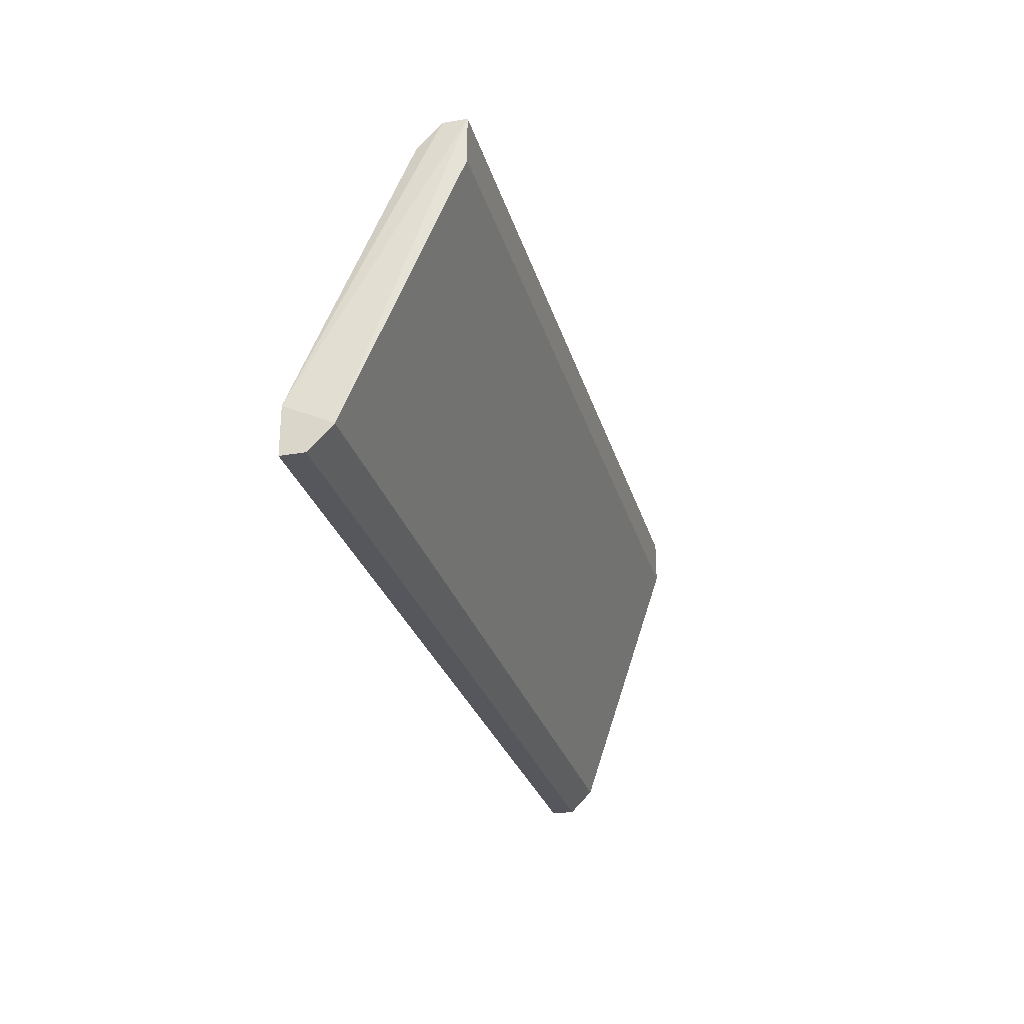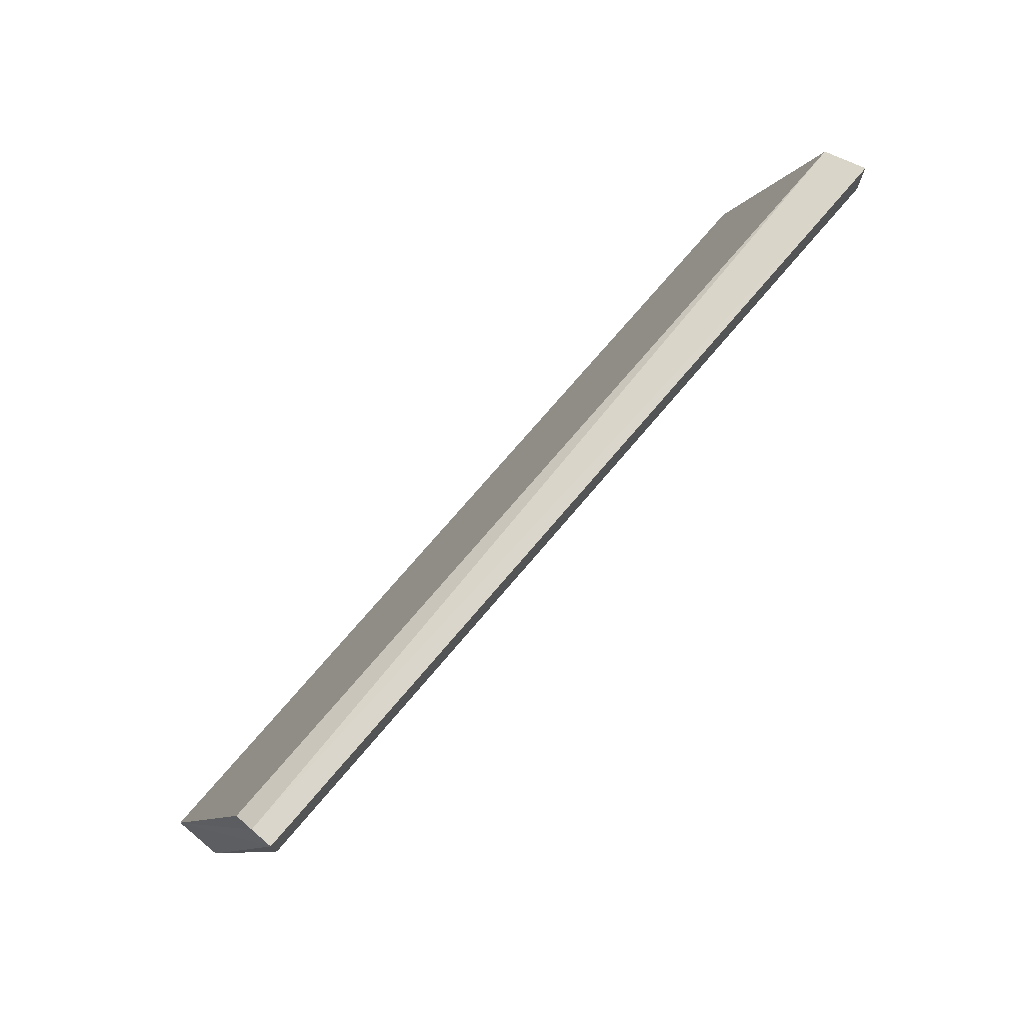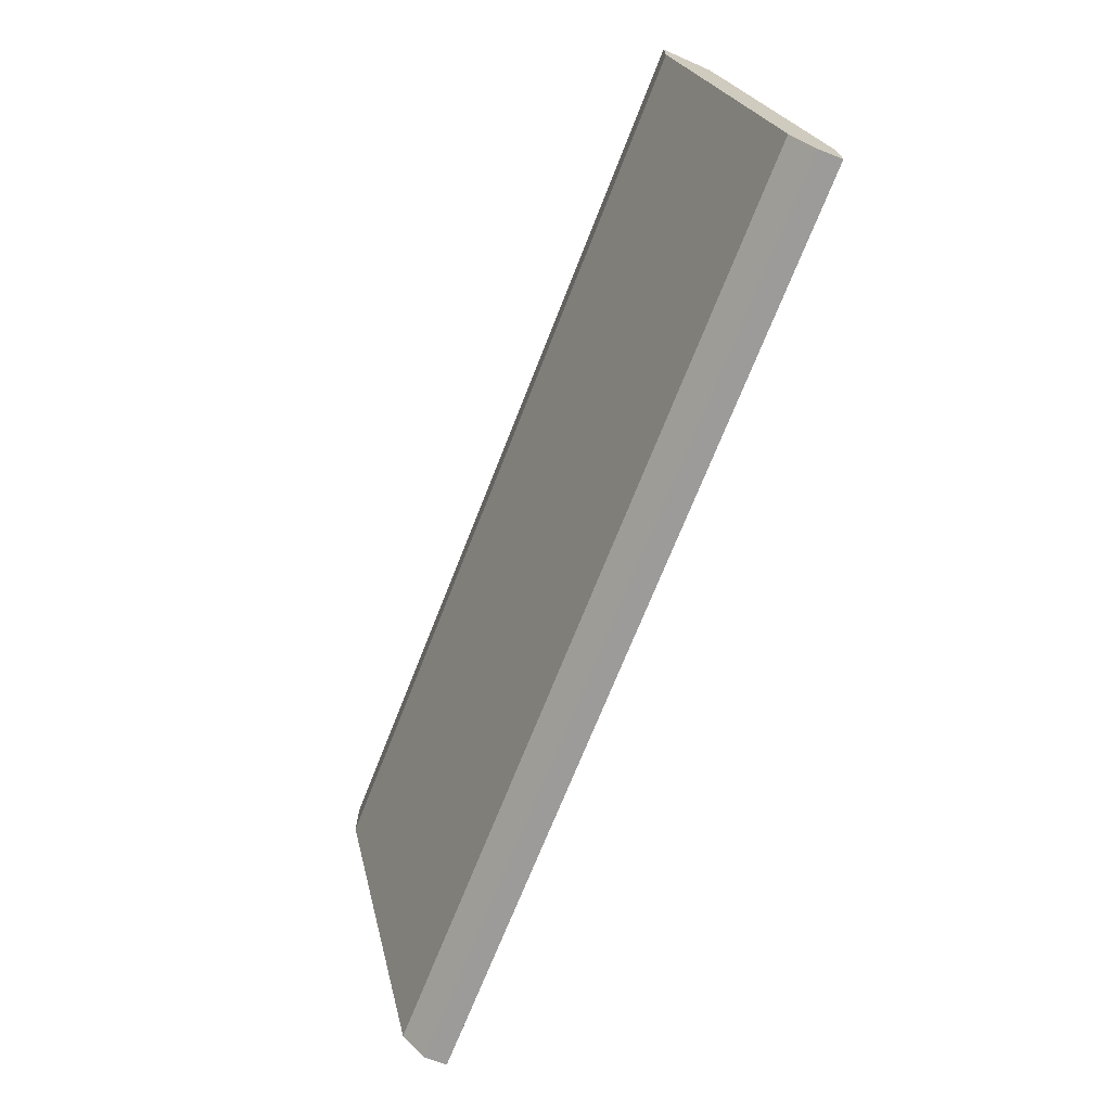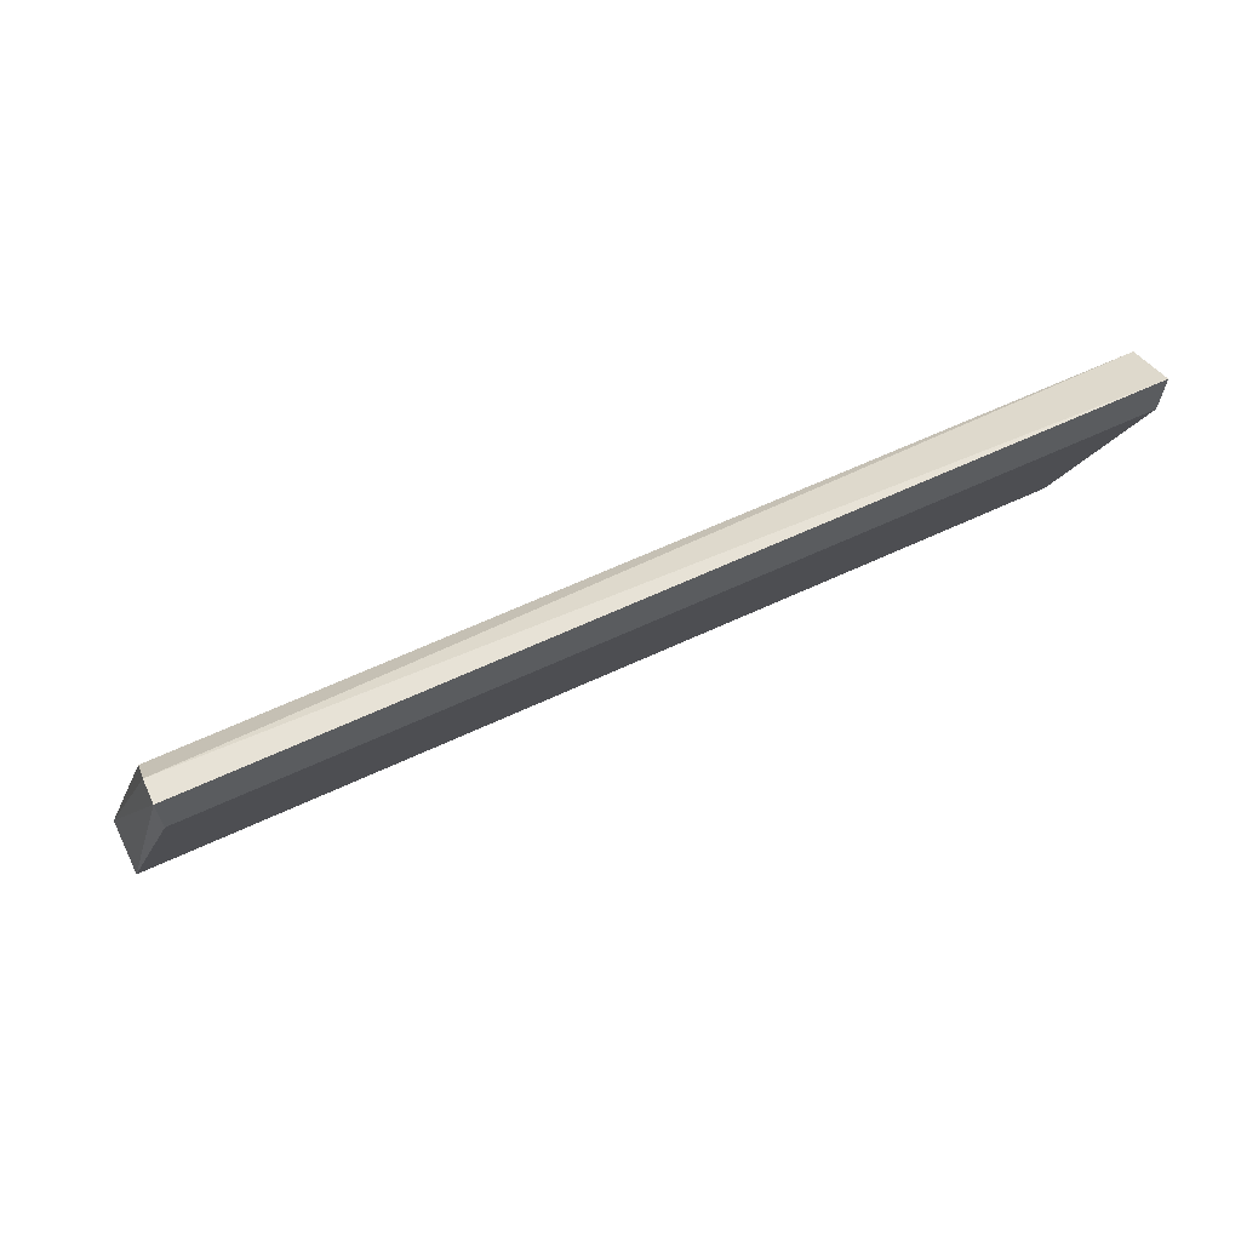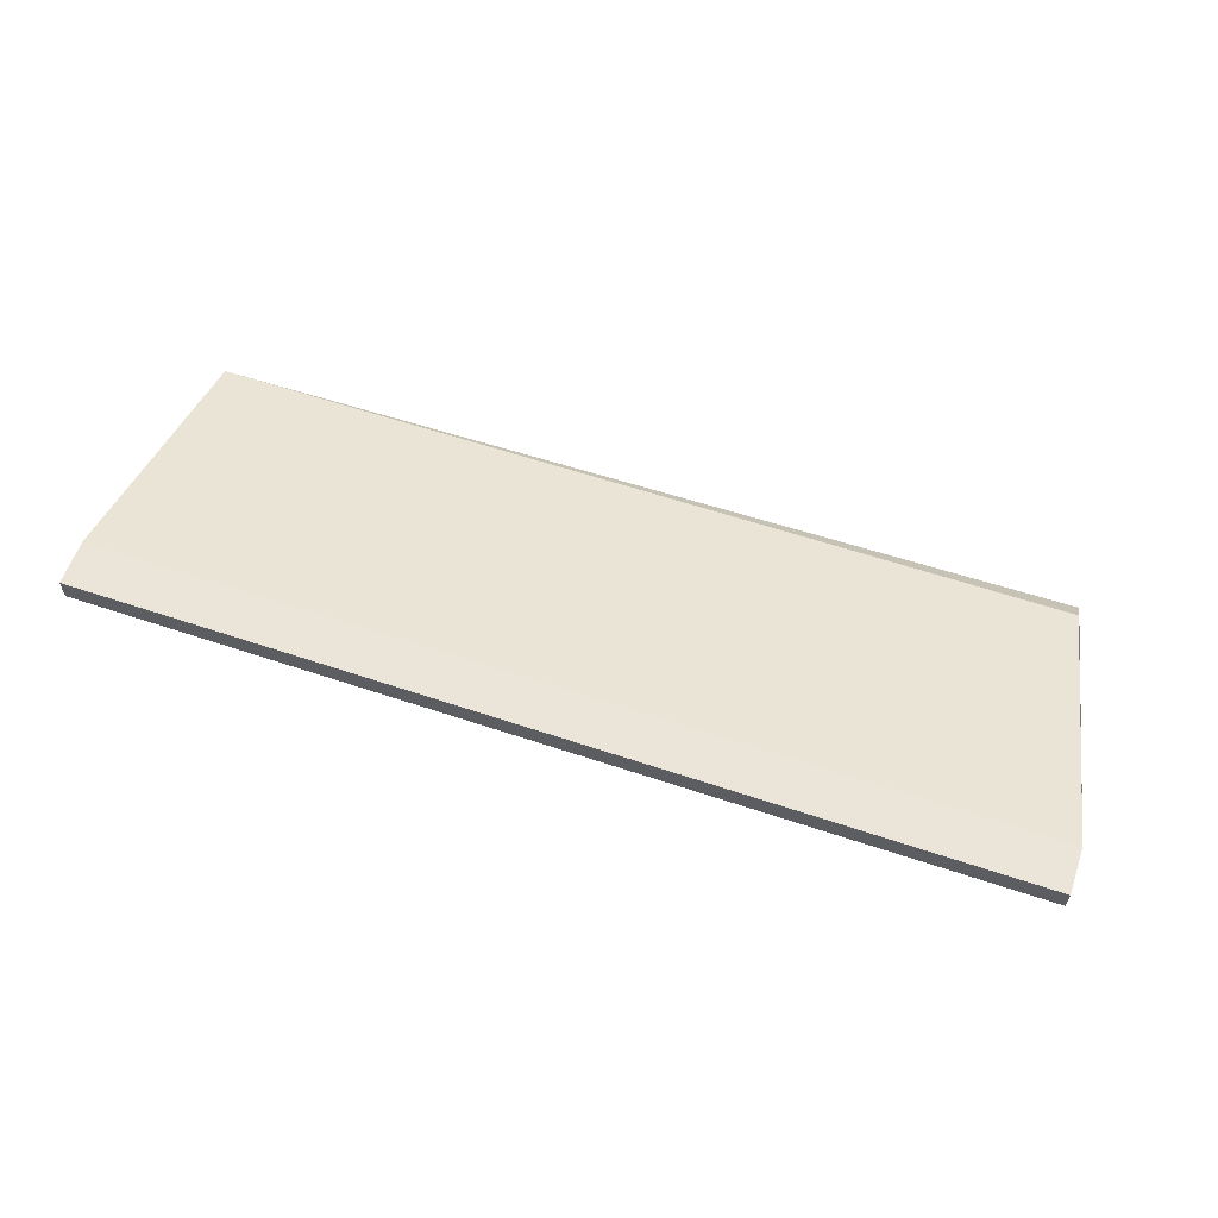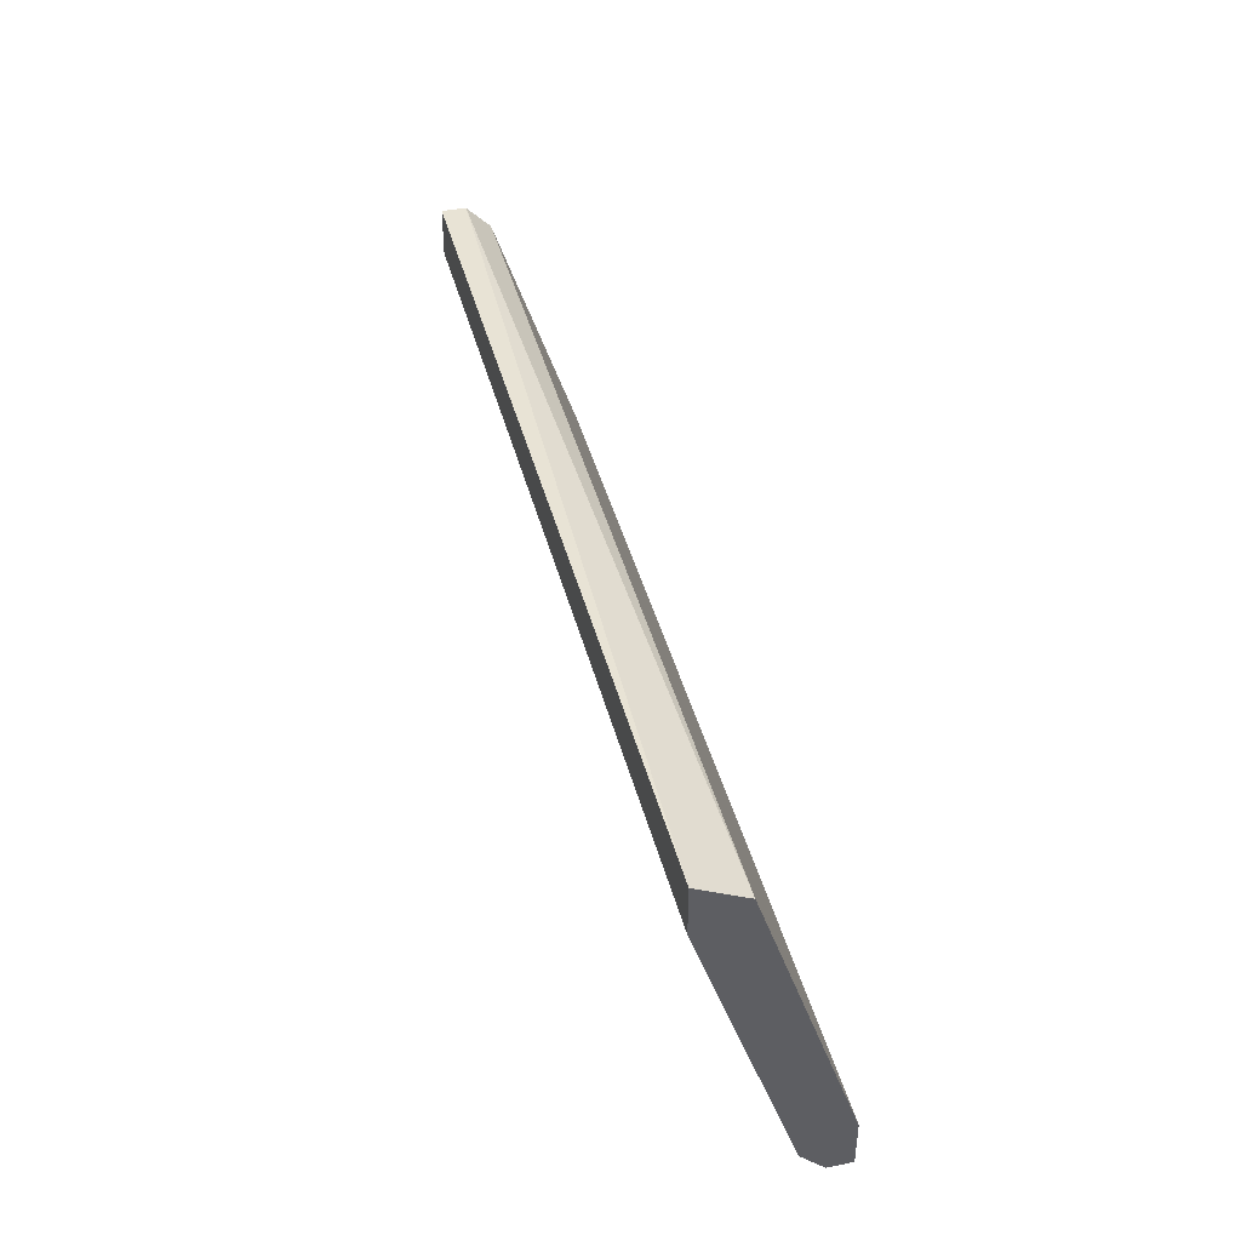
<metadata>
{"format":"obj","ext":"obj","renderer":"f3d","projection":"perspective","resolution":1024,"background":"white","views":[{"elev":-27.5,"azim":104.8,"up":"+Y"},{"elev":74.1,"azim":130.4,"up":"+Y"},{"elev":-69.9,"azim":-111.4,"up":"+Y"},{"elev":63.4,"azim":154.8,"up":"+Y"},{"elev":59.6,"azim":19.0,"up":"+Z"},{"elev":41.0,"azim":-104.0,"up":"+Y"}]}
</metadata>
<code>
v -0.816 0.07762 0.2446
v -0.7078 0.1203 0.2332
v -0.7078 0.1203 0.2304
v -0.7021 0.07762 0.2446
v -0.816 0.08332 0.2474
v -0.816 0.1146 0.2304
v -0.816 0.1175 0.2361
v -0.7021 0.08332 0.2474
v -0.7021 0.08047 0.2417
v -0.816 0.08047 0.2417
v -0.7078 0.1146 0.2304
v -0.7078 0.1175 0.2361
v -0.816 0.1203 0.2304
v -0.7021 0.07762 0.2474
v -0.816 0.07762 0.2474
f 14 5 15
f 1 5 6
f 6 5 7
f 3 2 8
f 7 5 8
f 4 1 9
f 3 8 9
f 8 4 9
f 1 6 10
f 9 1 10
f 6 9 10
f 6 3 11
f 3 9 11
f 9 6 11
f 2 7 12
f 8 2 12
f 7 8 12
f 2 3 13
f 3 6 13
f 7 2 13
f 6 7 13
f 1 4 14
f 4 8 14
f 8 5 14
f 5 1 15
f 1 14 15

</code>
